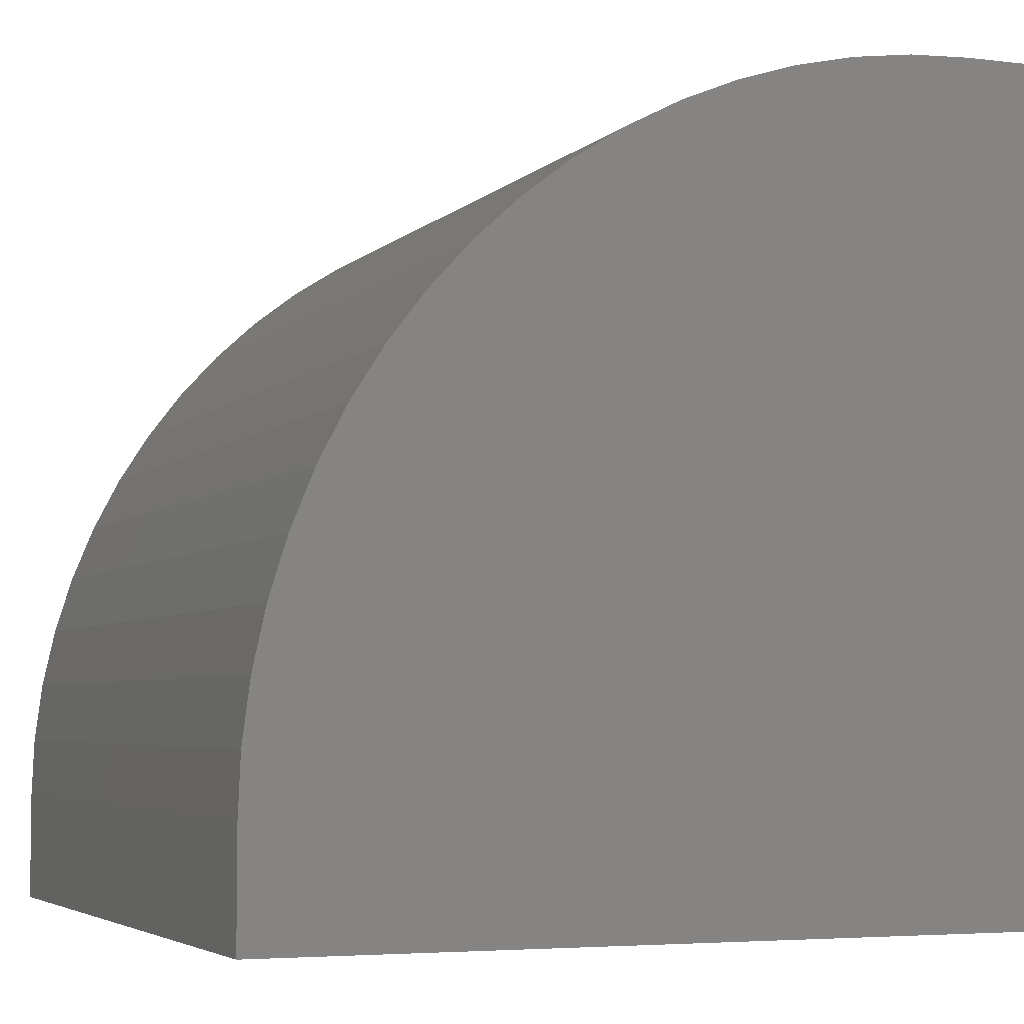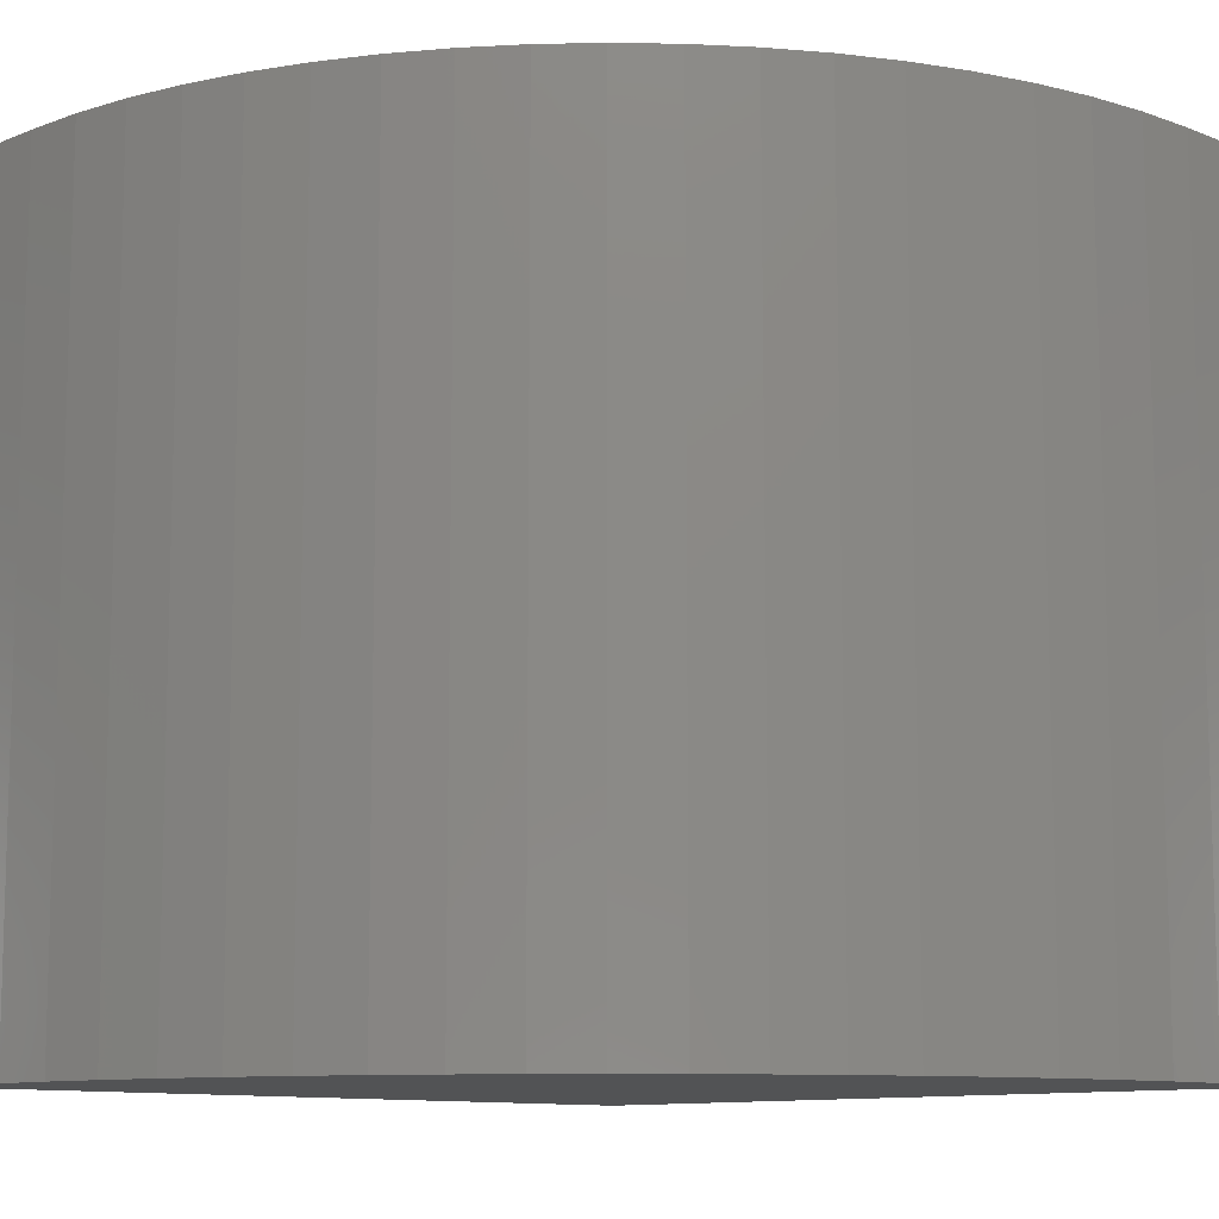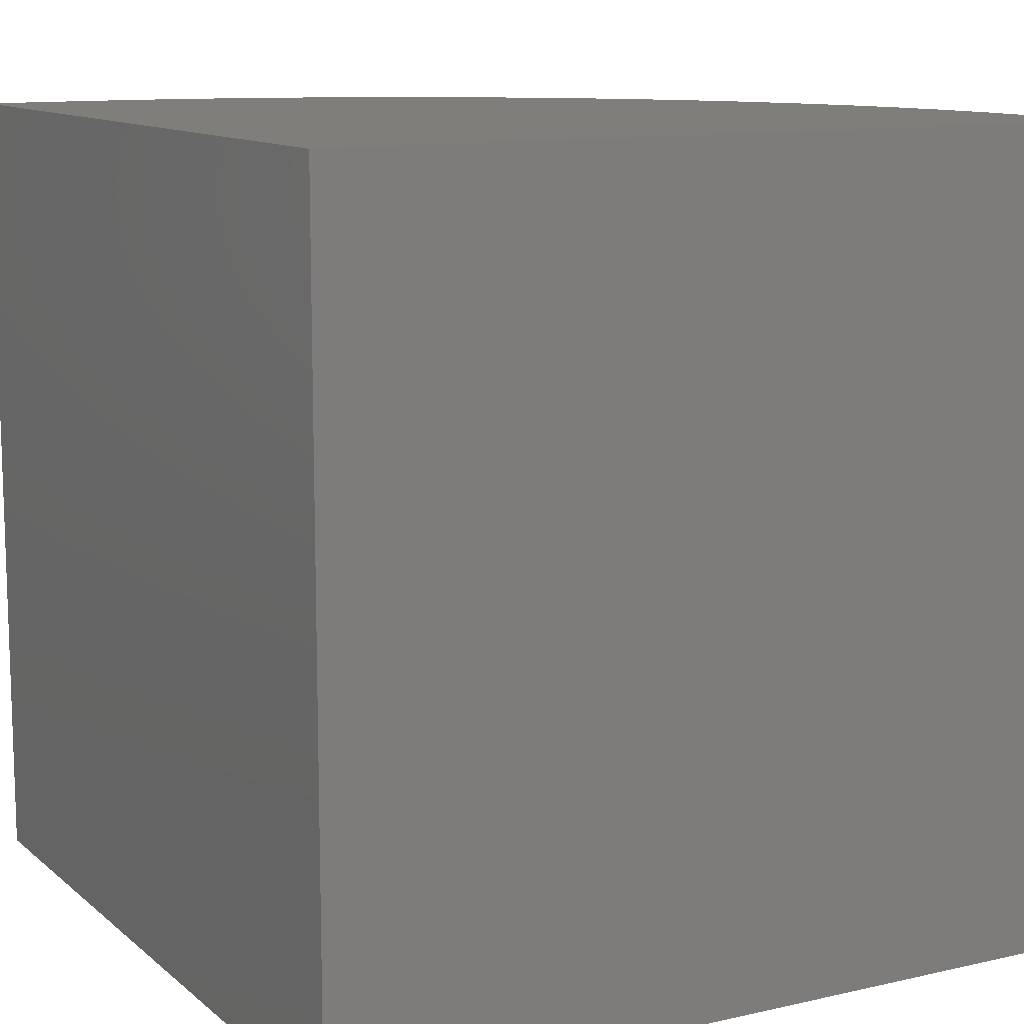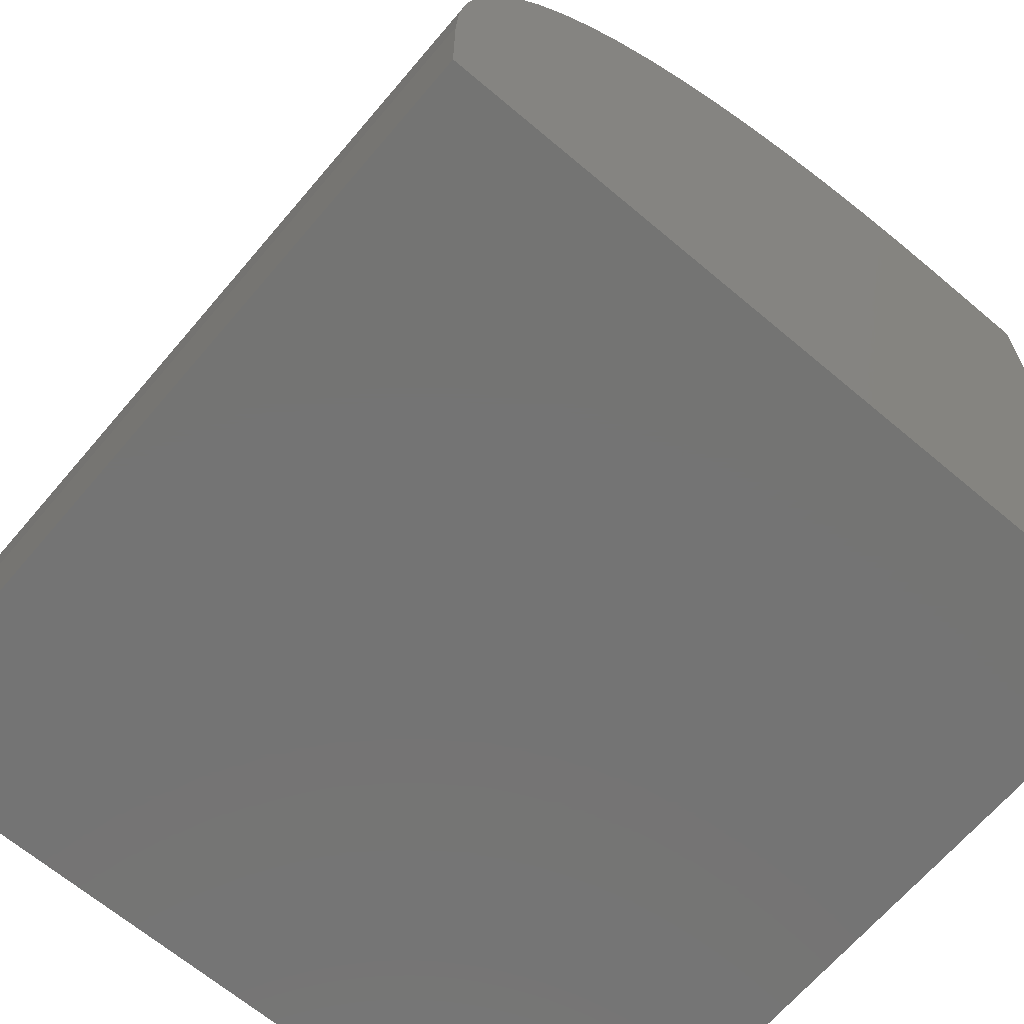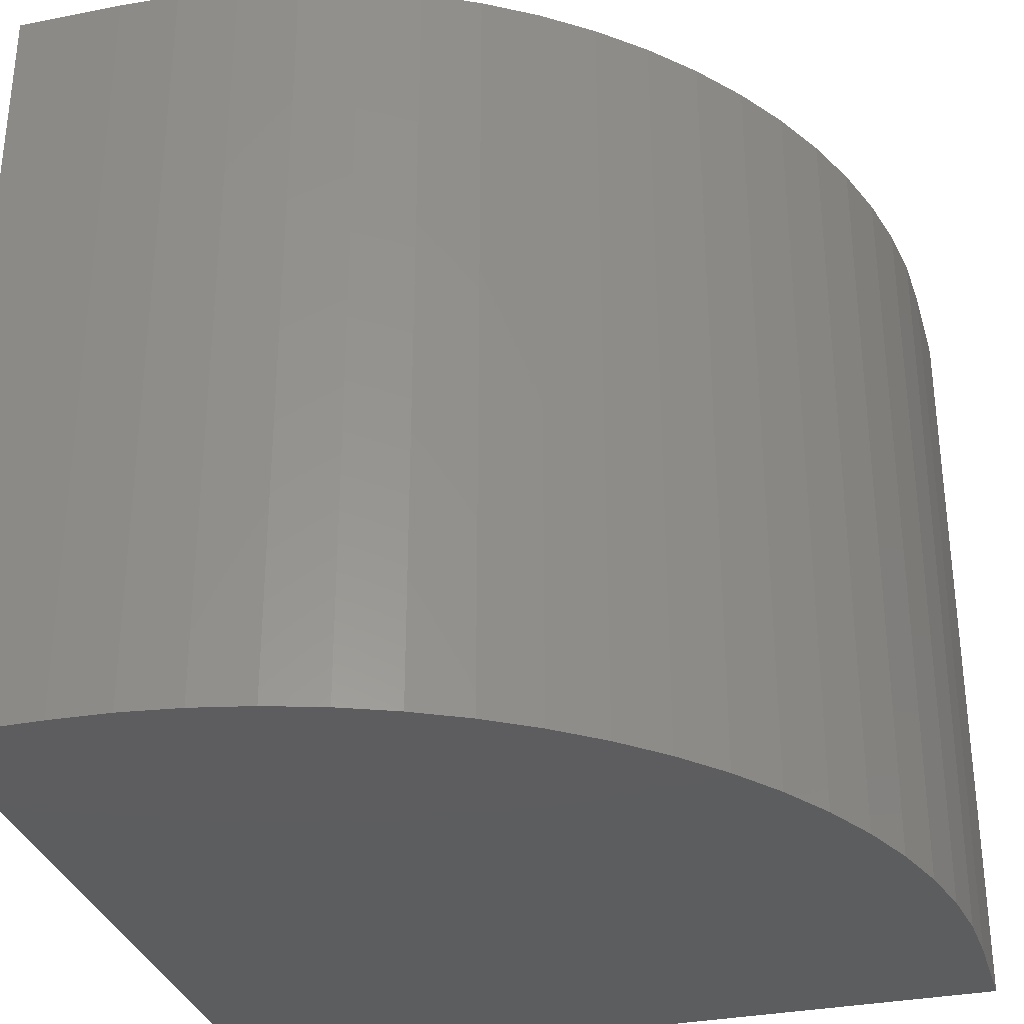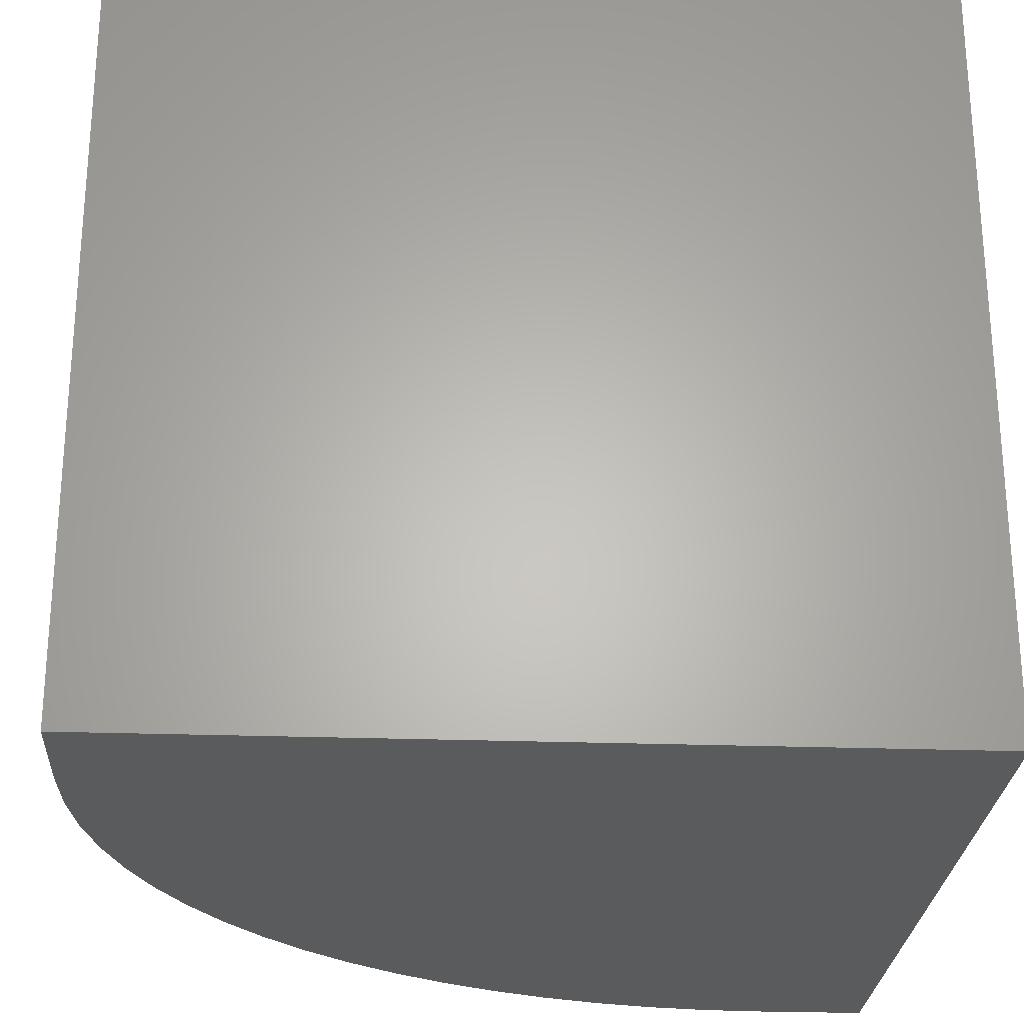
<metadata>
{"format":"stl","ext":"stl","renderer":"f3d","projection":"perspective","resolution":1024,"background":"white","views":[{"elev":-4.4,"azim":158.0,"up":"+Z"},{"elev":-10.5,"azim":45.3,"up":"+Y"},{"elev":11.6,"azim":-118.8,"up":"+Y"},{"elev":-66.3,"azim":139.7,"up":"+Z"},{"elev":-32.4,"azim":15.5,"up":"+Y"},{"elev":-25.9,"azim":176.8,"up":"+Y"}]}
</metadata>
<code>
# stl→obj: 44 verts, 84 faces
v 0 10 10
v 0 10 0
v 0 0 10
v 0 0 0
v 1.35 10 10
v 1.35 0 10
v 10 0 1.35
v 10 0 0
v 10 10 1.35
v 10 10 0
v 8.436 10 6.312
v 8.841 10 5.675
v 9.19 10 5.006
v 2.104 10 9.967
v 2.852 10 9.869
v 9.478 10 4.309
v 9.705 10 3.589
v 9.869 10 2.852
v 9.967 10 2.104
v 3.589 10 9.705
v 4.309 10 9.478
v 5.006 10 9.19
v 5.675 10 8.841
v 6.312 10 8.436
v 6.91 10 7.976
v 7.467 10 7.467
v 7.976 10 6.91
v 2.104 0 9.967
v 9.19 0 5.006
v 8.841 0 5.675
v 9.967 0 2.104
v 9.869 0 2.852
v 9.705 0 3.589
v 9.478 0 4.309
v 8.436 0 6.312
v 7.976 0 6.91
v 7.467 0 7.467
v 5.675 0 8.841
v 5.006 0 9.19
v 4.309 0 9.478
v 6.91 0 7.976
v 6.312 0 8.436
v 3.589 0 9.705
v 2.852 0 9.869
f 1 2 3
f 3 2 4
f 5 1 6
f 6 1 3
f 7 8 9
f 9 8 10
f 2 10 4
f 4 10 8
f 11 12 2
f 2 12 13
f 1 5 2
f 2 5 14
f 2 14 15
f 13 16 2
f 2 16 17
f 2 17 18
f 18 19 2
f 2 19 9
f 2 9 10
f 15 20 2
f 2 20 21
f 2 21 22
f 22 23 2
f 2 23 24
f 2 24 25
f 25 26 2
f 2 26 27
f 2 27 11
f 6 3 4
f 6 4 28
f 29 30 4
f 8 7 4
f 4 7 31
f 4 31 32
f 32 33 4
f 4 33 34
f 4 34 29
f 30 35 4
f 4 35 36
f 4 36 37
f 38 39 4
f 4 39 40
f 37 41 4
f 4 41 42
f 4 42 38
f 40 43 4
f 4 43 44
f 4 44 28
f 5 6 28
f 5 28 14
f 14 28 44
f 14 44 15
f 15 44 43
f 15 43 20
f 20 43 40
f 20 40 21
f 21 40 39
f 21 39 22
f 22 39 38
f 22 38 23
f 23 38 42
f 23 42 24
f 24 42 41
f 24 41 25
f 25 41 37
f 25 37 26
f 26 37 36
f 26 36 27
f 27 36 35
f 27 35 11
f 11 35 30
f 11 30 12
f 12 30 29
f 12 29 13
f 13 29 34
f 13 34 16
f 16 34 33
f 16 33 17
f 17 33 32
f 17 32 18
f 18 32 31
f 18 31 19
f 19 31 7
f 19 7 9

</code>
